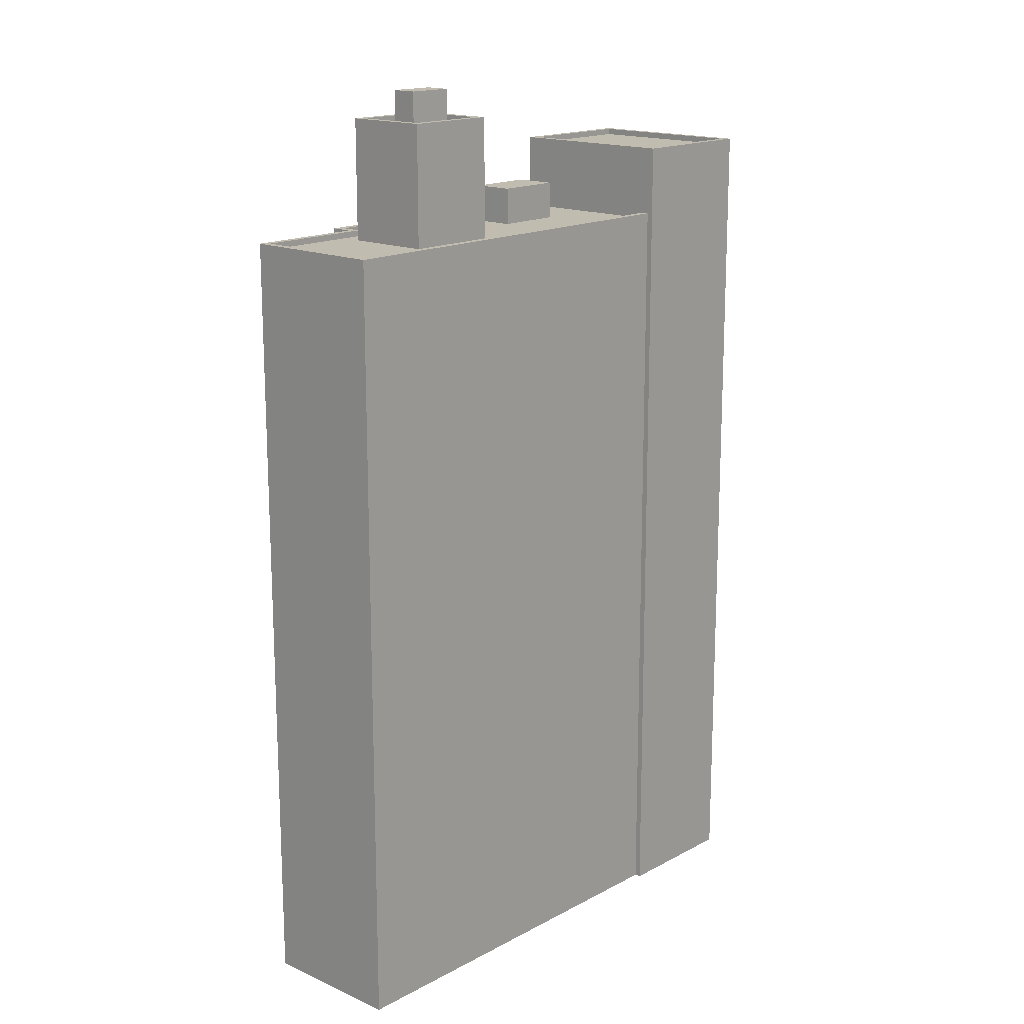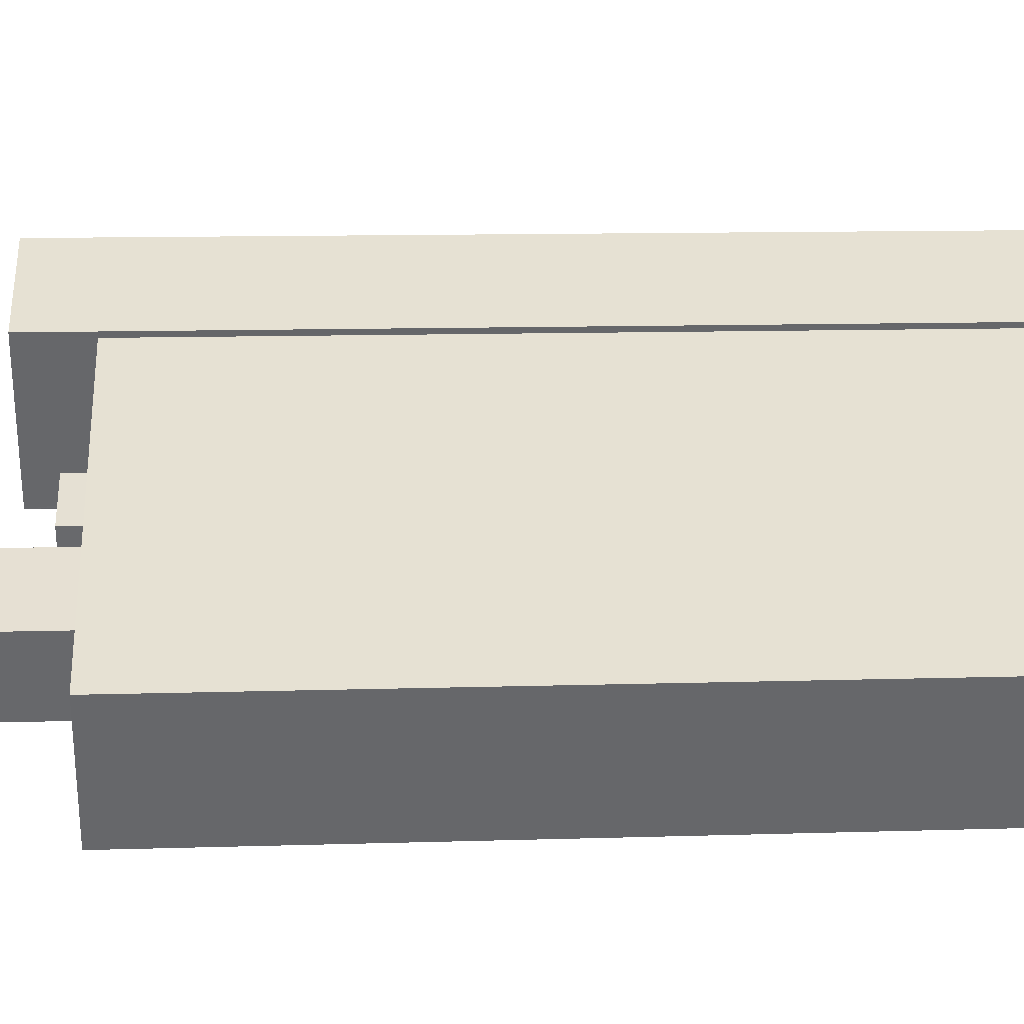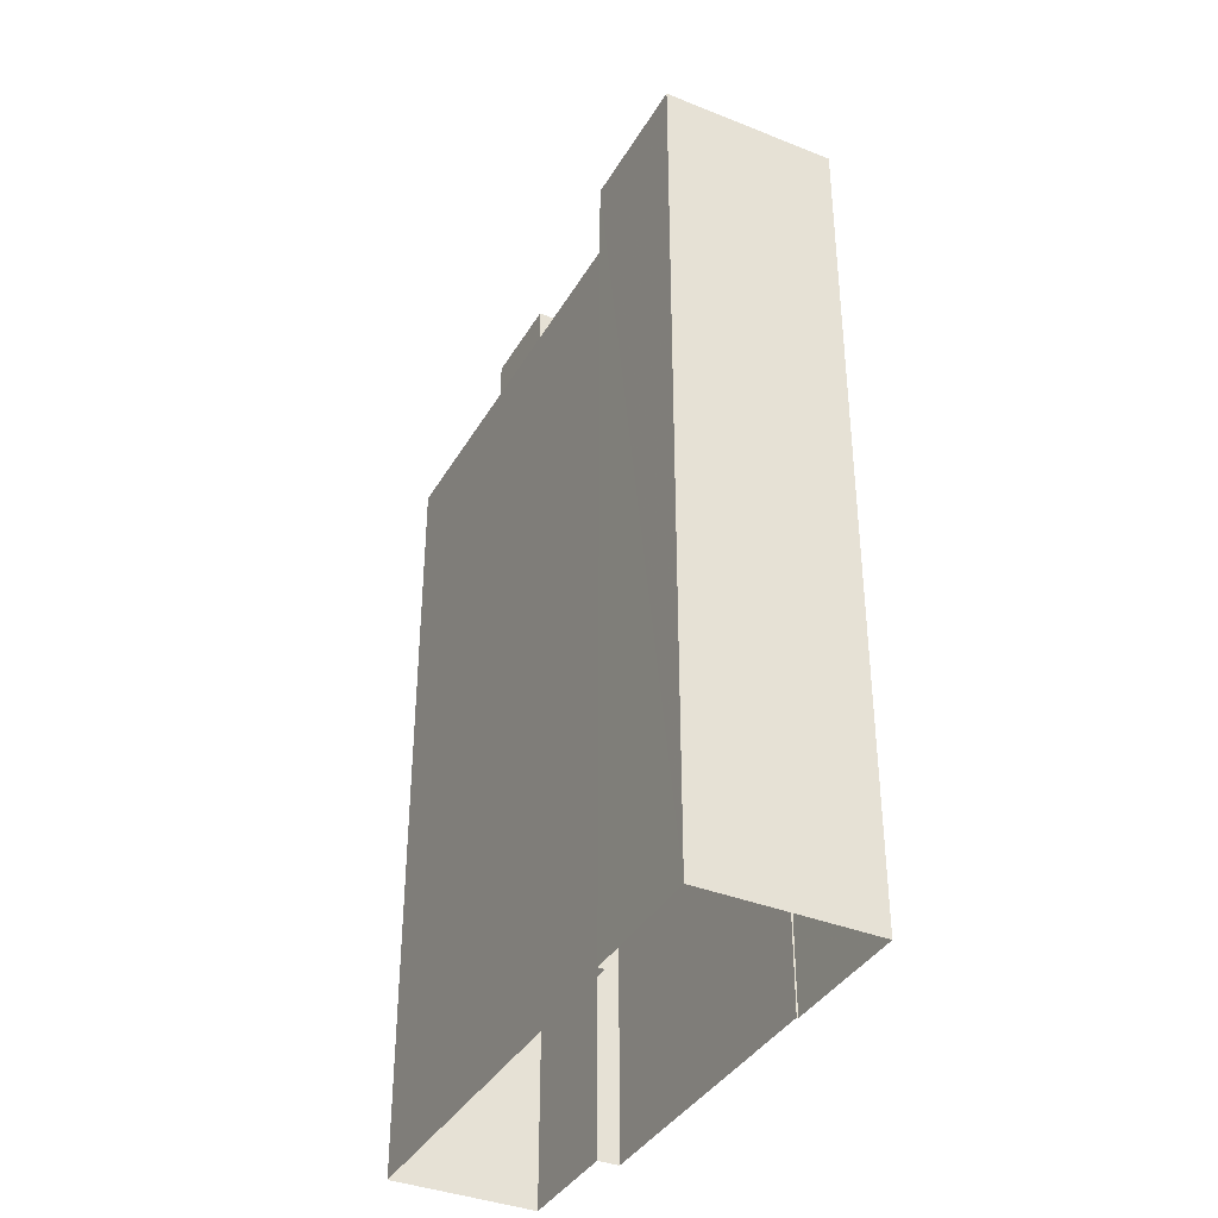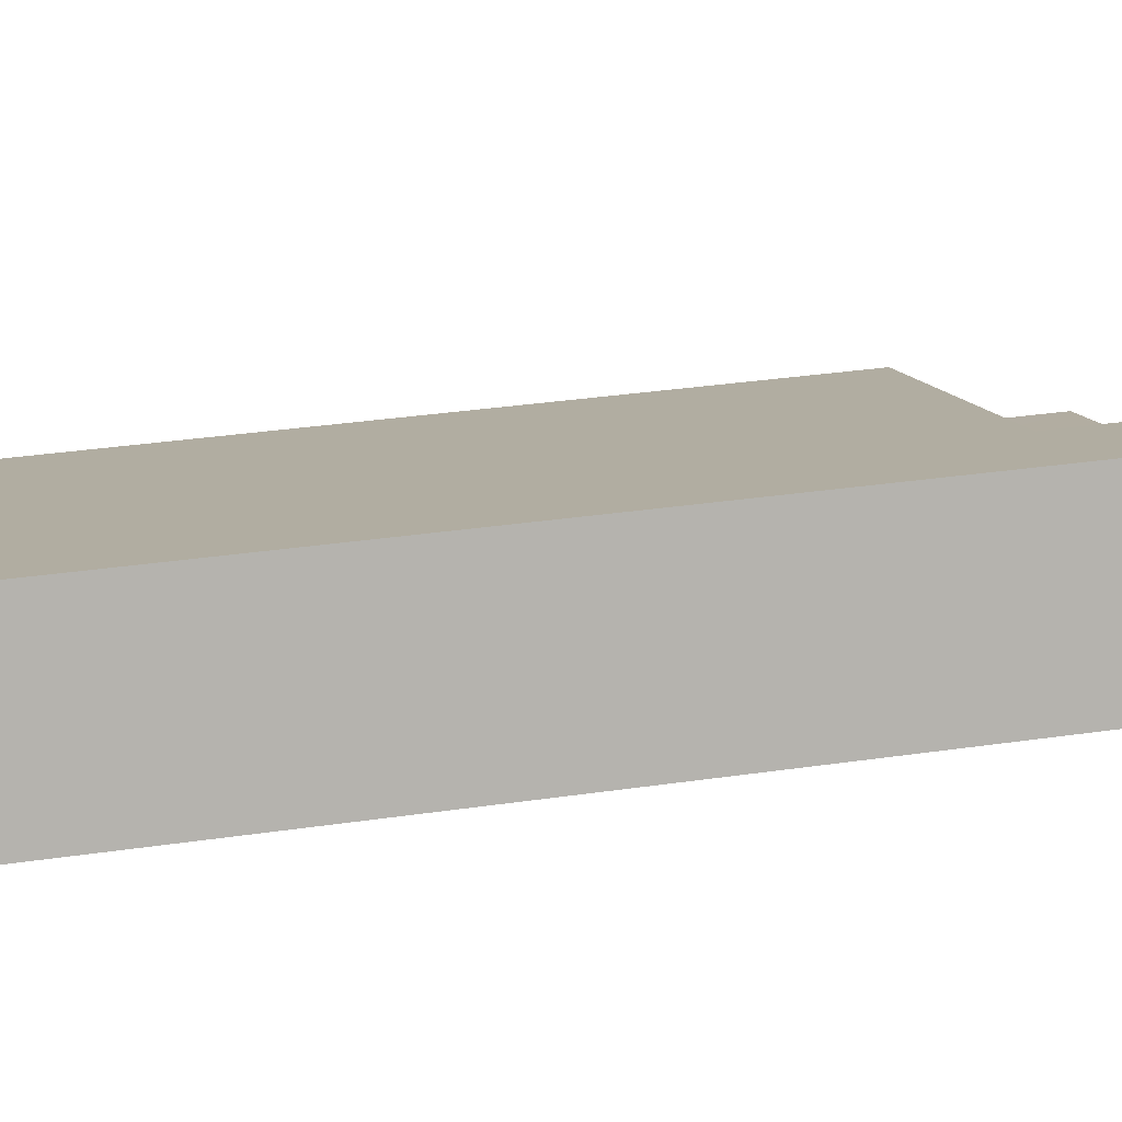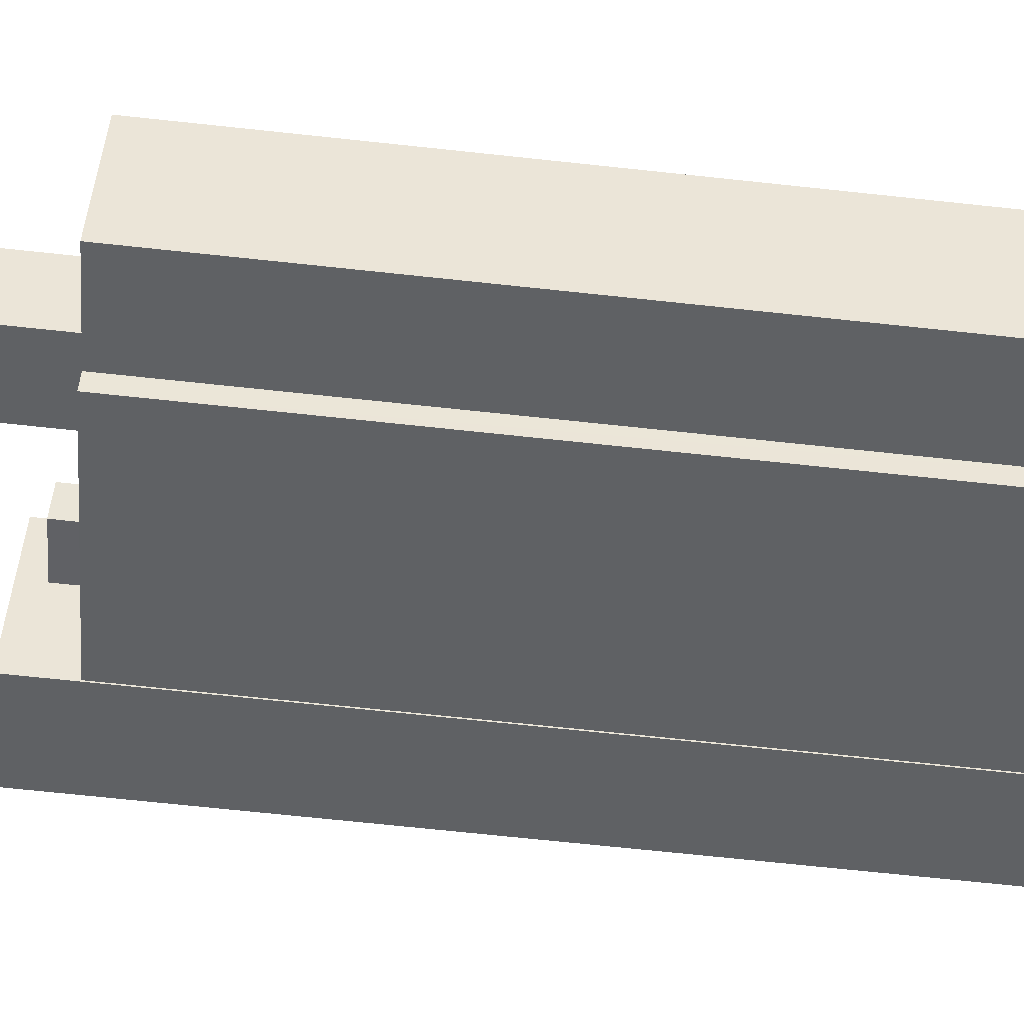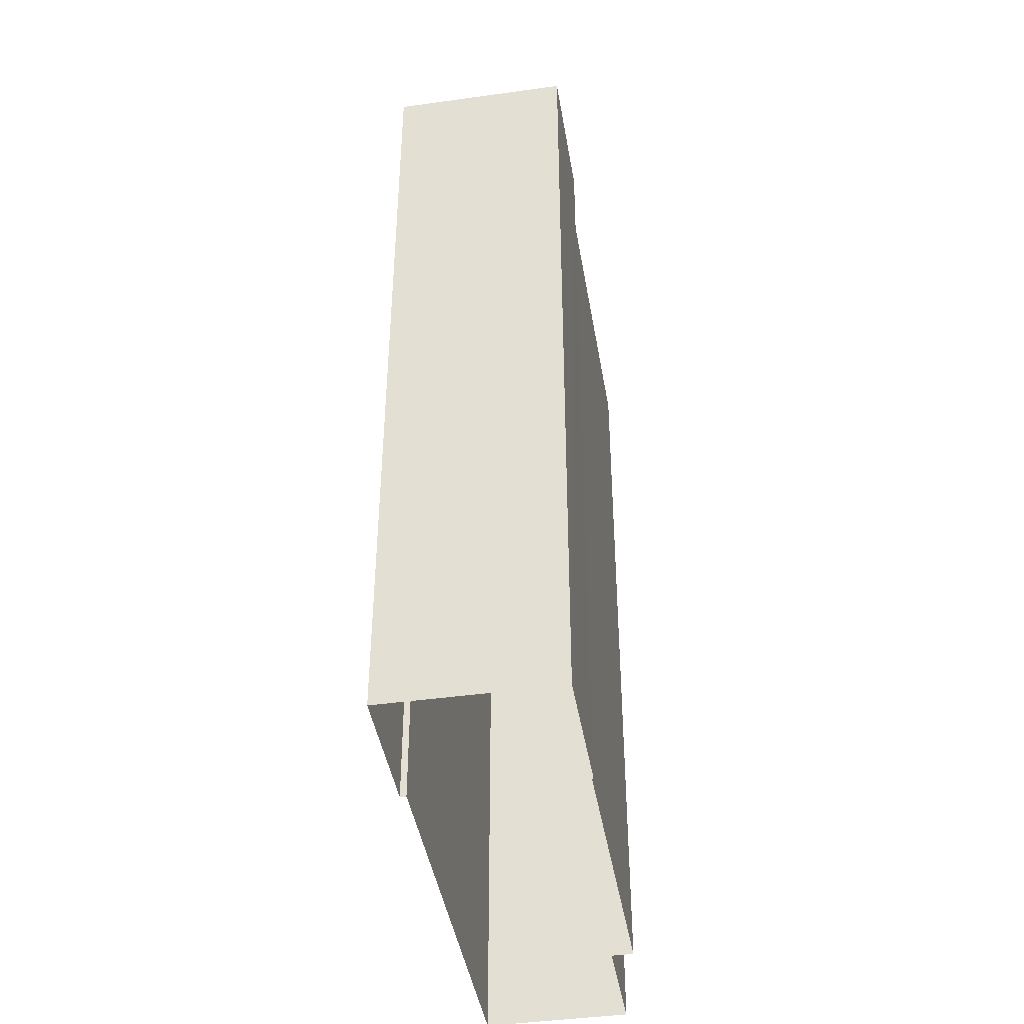
<metadata>
{"format":"obj","ext":"obj","renderer":"f3d","projection":"perspective","resolution":1024,"background":"white","views":[{"elev":16.3,"azim":105.5,"up":"+Z"},{"elev":11.2,"azim":85.7,"up":"+Y"},{"elev":-37.6,"azim":-144.0,"up":"+Z"},{"elev":37.5,"azim":-100.3,"up":"+Y"},{"elev":-73.1,"azim":84.0,"up":"+Y"},{"elev":-42.9,"azim":-107.5,"up":"+Z"}]}
</metadata>
<code>
v -5710 -3.59e+04 4.163
v -5710 -3.59e+04 4.162
v -5721 -3.59e+04 4.166
v -5705 -3.591e+04 4.161
v -5702 -3.59e+04 4.163
v -5721 -3.59e+04 4.166
v -5727 -3.59e+04 4.168
v -5723 -3.589e+04 4.17
v -5718 -3.589e+04 4.168
v -5718 -3.589e+04 4.168
v -5716 -3.59e+04 38.6
v -5715 -3.59e+04 38.61
v -5718 -3.59e+04 38.61
v -5718 -3.59e+04 38.61
v -5705 -3.591e+04 37.03
v -5705 -3.59e+04 37.03
v -5710 -3.59e+04 37.03
v -5716 -3.59e+04 37.03
v -5710 -3.59e+04 37.03
v -5721 -3.59e+04 37.03
v -5718 -3.59e+04 37.03
v -5721 -3.59e+04 37.03
v -5703 -3.59e+04 37.03
v -5707 -3.59e+04 37.03
v -5709 -3.59e+04 37.03
v -5718 -3.59e+04 37.03
v -5710 -3.59e+04 37.03
v -5718 -3.589e+04 37.03
v -5715 -3.59e+04 37.03
v -5706 -3.59e+04 37.03
v -5712 -3.59e+04 37.03
v -5711 -3.59e+04 37.03
v -5710 -3.59e+04 37.28
v -5710 -3.59e+04 37.28
v -5710 -3.59e+04 37.28
v -5705 -3.591e+04 37.28
v -5705 -3.591e+04 37.28
v -5721 -3.59e+04 37.28
v -5702 -3.59e+04 37.28
v -5703 -3.59e+04 37.28
v -5721 -3.59e+04 37.28
v -5718 -3.589e+04 37.28
v -5718 -3.589e+04 37.28
v -5710 -3.59e+04 37.28
v -5709 -3.59e+04 43.31
v -5710 -3.59e+04 43.31
v -5711 -3.59e+04 43.31
v -5709 -3.59e+04 43.31
v -5709 -3.59e+04 41.65
v -5709 -3.59e+04 41.65
v -5708 -3.59e+04 41.65
v -5712 -3.59e+04 41.65
v -5711 -3.59e+04 41.65
v -5711 -3.59e+04 41.65
v -5710 -3.59e+04 41.65
v -5710 -3.59e+04 41.65
v -5707 -3.59e+04 41.65
v -5709 -3.59e+04 41.65
v -5710 -3.59e+04 42.15
v -5707 -3.59e+04 42.15
v -5711 -3.59e+04 42.15
v -5707 -3.59e+04 42.15
v -5712 -3.59e+04 42.15
v -5709 -3.59e+04 42.15
v -5709 -3.59e+04 42.15
v -5712 -3.59e+04 42.15
v -5718 -3.589e+04 40.22
v -5722 -3.59e+04 40.22
v -5721 -3.59e+04 40.22
v -5718 -3.589e+04 40.22
v -5718 -3.589e+04 39.97
v -5723 -3.589e+04 39.97
v -5726 -3.59e+04 39.97
v -5722 -3.59e+04 39.97
v -5726 -3.59e+04 40.22
v -5727 -3.59e+04 40.22
v -5723 -3.589e+04 40.22
v -5723 -3.589e+04 40.22
f 1 2 3
f 4 1 5
f 6 7 3
f 7 8 9
f 9 8 10
f 9 5 1
f 3 9 1
f 3 7 9
f 11 12 13
f 14 11 13
f 15 16 17
f 17 18 19
f 19 18 20
f 16 18 17
f 21 22 20
f 18 21 20
f 16 23 24
f 16 25 18
f 26 22 21
f 27 28 29
f 26 28 22
f 24 23 30
f 29 28 26
f 18 31 29
f 32 27 29
f 31 32 29
f 16 24 25
f 18 25 31
f 32 30 27
f 32 24 30
f 33 34 35
f 35 36 37
f 34 33 38
f 36 39 40
f 38 33 41
f 40 39 42
f 40 42 43
f 33 35 44
f 37 36 40
f 35 37 44
f 45 46 47
f 45 48 46
f 49 50 51
f 52 50 49
f 53 52 54
f 52 49 54
f 55 53 54
f 53 55 56
f 56 55 57
f 51 58 49
f 57 58 51
f 55 58 57
f 59 60 61
f 59 62 60
f 61 63 59
f 64 60 65
f 63 64 65
f 65 60 62
f 59 63 66
f 65 66 63
f 67 68 69
f 67 70 68
f 71 72 73
f 74 71 73
f 68 75 76
f 69 68 76
f 77 78 76
f 75 77 76
f 77 70 67
f 78 77 67
f 14 13 26
f 21 14 26
f 26 12 29
f 26 13 12
f 29 11 18
f 29 12 11
f 11 14 21
f 18 11 21
f 15 37 16
f 16 40 23
f 16 37 40
f 37 15 17
f 44 37 17
f 33 17 19
f 33 44 17
f 20 33 19
f 20 41 33
f 23 40 30
f 40 43 27
f 30 40 27
f 43 28 27
f 36 1 4
f 36 35 1
f 34 2 1
f 35 34 1
f 3 2 34
f 38 3 34
f 36 4 5
f 39 36 5
f 9 39 5
f 9 42 39
f 55 47 46
f 55 54 47
f 48 55 46
f 48 58 55
f 45 58 48
f 45 49 58
f 54 49 45
f 47 54 45
f 62 56 57
f 62 59 56
f 50 65 51
f 51 62 57
f 51 65 62
f 65 50 52
f 66 65 52
f 56 59 53
f 53 66 52
f 53 59 66
f 24 60 64
f 25 24 64
f 31 25 64
f 63 31 64
f 32 31 63
f 61 32 63
f 60 32 61
f 60 24 32
f 9 10 42
f 10 67 42
f 3 38 6
f 22 67 69
f 28 43 22
f 20 22 41
f 6 38 69
f 42 67 43
f 38 41 69
f 41 22 69
f 43 67 22
f 69 7 6
f 69 76 7
f 76 8 7
f 76 78 8
f 67 10 8
f 78 67 8
f 68 70 71
f 74 68 71
f 73 68 74
f 73 75 68
f 75 73 72
f 77 75 72
f 70 77 72
f 71 70 72

</code>
